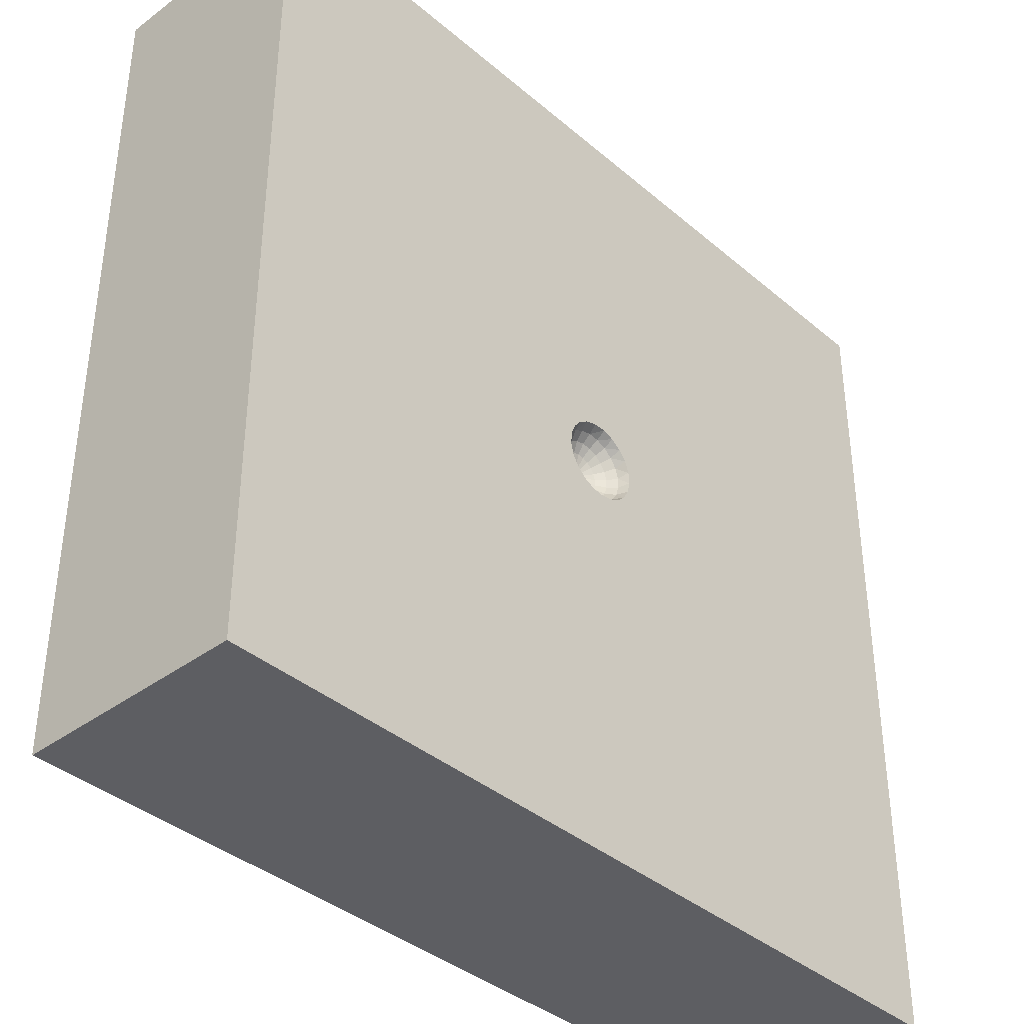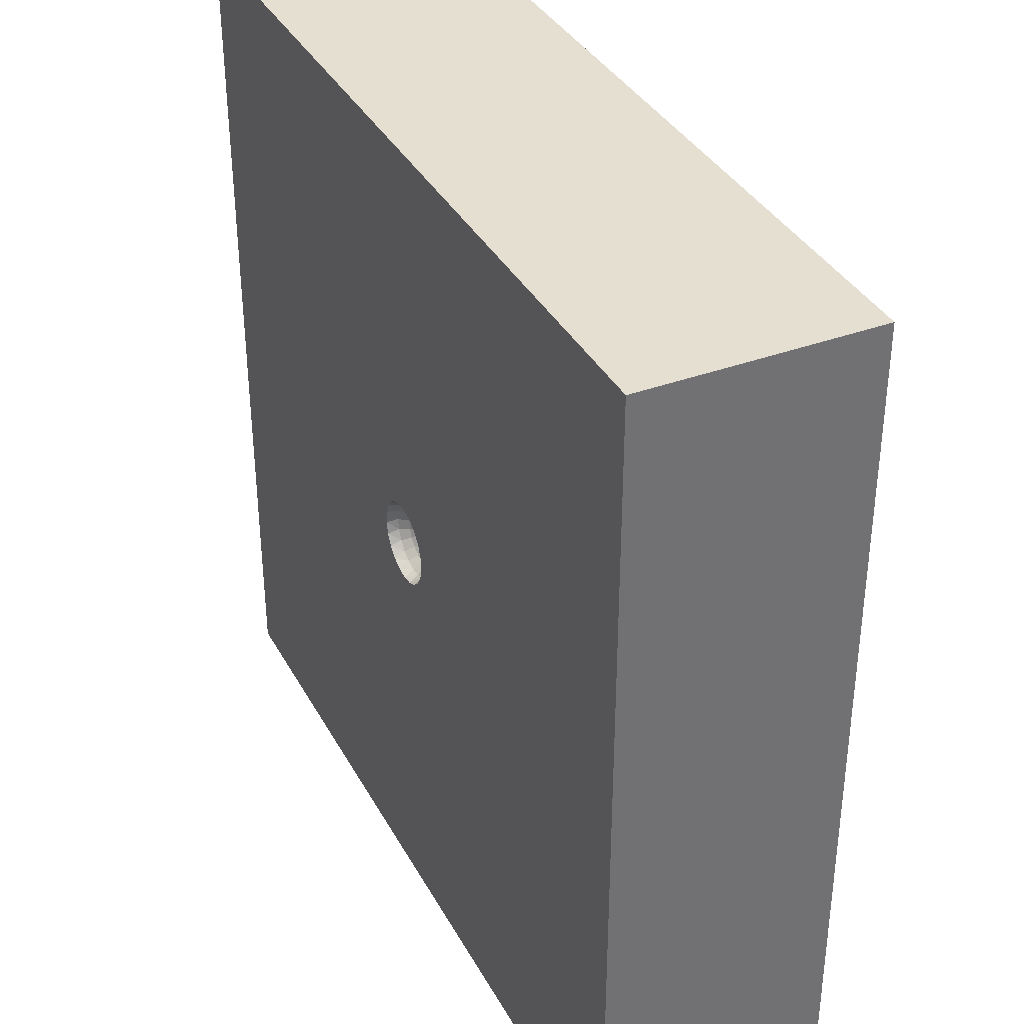
<metadata>
{"format":"obj","ext":"obj","renderer":"f3d","projection":"perspective","resolution":1024,"background":"white","views":[{"elev":-38.3,"azim":-46.9,"up":"+Y"},{"elev":36.6,"azim":64.4,"up":"+Y"}]}
</metadata>
<code>
v -1.5 0.613 0.4102
v -1.5 -1.272 0.2513
v -1.251 -0.9436 0
v 0.4356 -0.2449 0
v 1.5 -0.8232 0.5176
v -1.241 1.5 0.8
v 1.5 1.252 0.12
v -1.5 0.04787 0.5753
v 1.273 -0.614 0.8
v -1.258 -0.7083 0
v 1.5 1.223 0
v 0.3035 0.09884 0
v 0.1628 0.5233 0
v 0.9209 0.9489 0
v 0.9268 -0.6521 0.8
v 1.253 0.8423 0
v 1.5 -1.178 0.5561
v -0.1972 -1.5 0.514
v -1.5 -1.221 0.8
v 1.5 -1.25 0.2583
v 0.5341 0.3198 0.8
v 0.1691 -1.5 0.395
v -0.4327 -1.174 0
v 0.1482 -1.189 0.8
v -0.3574 1.5 0.5525
v 0.9426 -0.8876 0
v -0.1285 0.8171 0
v 1.256 -1.5 0.5331
v -0.4945 -1.5 0.5465
v 0.8461 0.319 0.8
v 0.7989 0.6404 0
v 1.253 1.5 0.8
v -1.268 -1.5 0.5327
v -0.3249 -0.03515 0.8
v -1.5 -0.4468 0.5234
v -1.5 -0.9875 0.2718
v -1.198 -0.381 0.8
v -1.149 -0.8233 0.8
v -1.227 0.4041 0.8
v -0.795 1.5 0.5338
v 0.2428 -0.5387 0
v -0.5659 -0.1791 0
v -0.08554 -0.5335 0
v -0.6617 0.04793 0.8
v -1.5 1.241 0.551
v 0.6538 0.06728 0
v 0.5333 -0.5247 0
v 1.5 0.8158 0.5728
v 0.06591 -1.5 0
v 1.277 -1.212 0.8
v 1.5 1.294 0.8
v -0.968 -0.8294 0
v 0.7718 -1.5 0
v 1.112 -1.5 0.8
v -1.208 0.7914 0.8
v -1.202 0.4439 0
v -0.7576 -0.4987 0
v 1.258 -1.5 0.2688
v -0.7649 -1.169 0
v -1.5 -1.176 0.5532
v 1.5 0.5886 0.8
v -0.8893 0.9025 0.8
v 0.9528 0.05388 0
v -1.107 1.5 0.5095
v 1.181 0.2594 0.8
v -1.5 1.242 0.2884
v 1.5 1.128 0.6
v -1.194 1.212 0
v 1.047 0.597 0.8
v -0.01338 -0.9178 0.8
v -0.917 1.5 0.2638
v -0.5774 -0.2939 0.8
v 0.8834 1.5 0.8
v 1.5 -0.2894 0
v -1.5 -0.4674 0
v 1.3 1.162 0.8
v 0.8827 0.3377 0
v -0.9174 -0.1598 0.8
v -0.9889 0.2134 0
v -1.055 1.5 0
v -0.5024 -0.6794 0.8
v 0.2518 -1.171 0
v -0.08344 0.3564 0.8
v -0.5563 0.9707 0.8
v -0.03313 1.168 0
v 0.988 1.5 0.2379
v 1.096 1.5 0.4994
v -0.2621 -0.854 0
v 1.285 1.5 0.2482
v 0.1042 -0.2143 0
v -1.281 -1.197 0.8
v 0.1111 1.5 0.8
v 0.06752 0.0325 0.7091
v 0.03495 0.01684 0.6941
v 0.09515 0.08832 0.7639
v 0.07769 0.07209 0.7329
v 0.05492 0.05098 0.7091
v 0.02844 0.02639 0.6941
v -0.5587 1.5 0.489
v -0.1988 1.027 0.8
v 0.06489 0.1124 0.7639
v 0.117 0.05635 0.7639
v 1.5 0.522 0
v 0.05299 0.09179 0.7329
v 0.09549 0.04599 0.7329
v -0.1052 1.283 0.8
v 0.02888 0.1266 0.7639
v 0.0236 0.1033 0.7329
v 0.0167 0.07306 0.7091
v 0.008629 0.0378 0.6941
v -0.418 -0.5172 0
v -0.00792 0.1057 0.7329
v -0.384 0.1384 0
v -0.9416 0.5568 0.8
v -1.117 0.8455 0
v 1.5 -0.7947 0.2426
v -0.3221 0.7198 0.8
v 0.1048 -0.01577 0.7329
v 0.1293 1.5 0
v 0.0741 -0.01115 0.7091
v 0.5352 -0.7155 0.8
v 0.03837 -0.005748 0.6941
v 0.3226 0.07318 0.8
v 0.1284 0.01937 0.7639
v 0.1048 0.01579 0.7329
v 0.0741 0.01118 0.7091
v 0.03837 0.005783 0.6941
v -0.09852 0.1062 0.8
v -0.03203 0.02189 0.6941
v -0.7464 -1.5 0.8
v -0.1254 0.07243 0.8
v -0.1241 0.03826 0.7639
v 0.9891 -1.191 0
v -0.1412 0.03224 0.8
v -0.1013 0.03126 0.7329
v 1.5 0.9697 0
v -0.1444 -0.01083 0.8
v -0.0716 0.0221 0.7091
v -0.5872 -1.5 0
v -0.1348 -0.05292 0.8
v -0.03707 0.01143 0.6941
v -1.5 -0.9629 0.8
v -0.0816 -0.1197 0.8
v -0.1013 -0.03124 0.7329
v -0.0427 -0.1384 0.8
v -0.07161 -0.02209 0.7091
v -2.372e-33 1.617e-33 0.689
v -0.03707 -0.01144 0.6941
v 0.5525 1.037 0.8
v -0.1298 -5.603e-06 0.7639
v -0.1073 -0.07314 0.7639
v 0.3136 1.186 0
v -1.216 1.5 0.2385
v -0.106 1.708e-10 0.7328
v -0.08759 -0.05969 0.7329
v -0.04249 0.1335 0
v 1.5 0.08902 0
v 0.6368 0.1075 0.8
v -0.07495 -7.927e-06 0.7091
v -0.0619 -0.04223 0.7091
v -0.687 0.3681 0.8
v 0.4109 -1.5 0
v -0.0388 -7.652e-22 0.6941
v -0.03204 -0.02188 0.6941
v 1.5 1.12 0.34
v -1.5 -0.184 0.8
v 0.02889 -0.1266 0.7639
v -0.08094 -0.1015 0.7639
v -0.009722 0.1295 0.7639
v -1.5 1.072 0
v -0.2364 1.5 0
v 0.0236 -0.1033 0.7329
v -0.06606 -0.08288 0.7329
v -1.152 1.208 0.8
v -0.1132 -0.09031 0.8
v -0.1241 -0.03829 0.7639
v -1.217 0.01659 0.8
v 1.5 0.1977 0.5177
v 1.5 1.5 0.8
v -1.5 0.9365 0.4071
v -0.01496 -1.5 0.8
v -1.5 -0.2965 0.2565
v 0.3082 1.5 0.4011
v 0.01669 -0.07305 0.7091
v -0.04671 -0.05859 0.7091
v 1.209 0.9005 0.8
v 0.117 -0.05631 0.7639
v 0.4747 1.5 0
v 0.02843 -0.02638 0.6941
v -0.4404 0.4706 0.8
v -0.7593 -0.9066 0.8
v 0.05494 -0.05096 0.7091
v -1.121 -1.5 0.8
v -1.5 1.5 0.8
v 0.0777 -0.07208 0.7329
v 0.5274 -0.1106 0.8
v -1.221 0.08141 0
v -0.2256 0.4708 0
v -1.5 1.5 0
v 0.09519 -0.08829 0.7639
v 1.112 1.5 0
v -1.5 0.08205 0.2996
v 0.8981 -0.02661 0.8
v -0.4182 1.5 0.2887
v -1.5 -0.7954 0.5356
v -0.1751 -0.6711 0.8
v -1.5 -1.5 0.8
v 0.0194 -0.03359 0.6941
v -0.1266 -1.5 0.2366
v 1.187 -0.119 0
v 0.7688 1.228 0.8
v 1.236 -0.0472 0.8
v 1.5 -1.5 0
v 0.05301 -0.09178 0.7329
v -0.005582 -0.07473 0.7091
v -0.03872 -0.09866 0.7329
v -0.4059 1.25 0.8
v -1.5 -1.5 0
v 0.06493 -0.1124 0.7639
v 1.5 -0.2815 0.8
v -0.002899 -0.03868 0.6941
v -0.04741 -0.1209 0.7639
v -0.8506 -0.5407 0.8
v 1.5 0.3129 0.3044
v -0.01417 -0.03611 0.6941
v -0.009679 -0.1295 0.7639
v 1.5 -1.019 0.3149
v 0.008632 -0.03782 0.6941
v -0.02419 -0.03033 0.6941
v 1.244 1.179 0
v -0.02736 -0.06976 0.7091
v -0.007911 -0.1057 0.7329
v -0.06284 0.1305 0.8
v -0.06191 0.04221 0.7091
v 0.5722 -1.5 0.3992
v -0.02159 0.1432 0.8
v -0.08757 0.05972 0.7329
v 0.9753 -1.5 0.4002
v 0.0216 0.1432 0.8
v -0.1073 0.07314 0.7639
v 0.5037 0.8288 0
v 0.06283 0.1305 0.8
v -0.0242 0.03034 0.6941
v 0.09851 0.1062 0.8
v -0.04671 0.0586 0.7091
v 0.1254 0.07242 0.8
v -0.06607 0.08288 0.7329
v 0.1412 0.03223 0.8
v -0.08095 0.1015 0.7639
v -1.006 -1.5 0.4484
v -1.5 0.2113 0.8
v 1.5 0.703 0.2991
v -0.3398 -0.4623 0.8
v 0.2873 0.5296 0.8
v -1.5 -0.1595 0.491
v 2.241e-06 -0.1448 0.8
v -0.005563 0.07475 0.7091
v 0.6396 0.6462 0.8
v 1.195 0.2443 0
v -1.5 -0.08826 0
v -0.6952 -1.5 0.3449
v 0.03494 -0.01683 0.6941
v -1.5 1.052 0.8
v 0.1711 0.2164 0.8
v -0.2318 1.5 0.8
v -1.5 0.6223 0.8
v 0.06752 -0.0325 0.7091
v 0.0955 -0.04597 0.7329
v -0.2126 -0.2017 0.8
v 0.5509 0.4161 0
v 1.127 -1.5 0
v 0.3386 -0.3357 0.8
v 1.5 1.5 0.2396
v 0.8072 -0.2841 0
v 1.5 0.1585 0.8
v -0.9439 1.5 0.8
v -0.5514 0.4763 0
v 1.5 -0.6655 0
v -0.6005 -0.8404 0
v 0.1637 0.9046 0
v -0.2319 -0.1954 0
v 0.03557 0.7638 0.8
v 1.5 -0.5037 0.3937
v 0.4614 -1.088 0.8
v -0.6526 1.5 0
v -0.705 0.8136 0
v 0.4132 -0.8211 0
v -0.06557 -0.3744 0.8
v 0.7439 -0.6948 0
v -1.5 -0.5989 0.8
v -1.5 1.5 0.4553
v -1.5 -1.5 0.3917
v 0.5006 1.5 0.8
v 0.9495 -1.225 0.8
v -1.5 0.665 0
v 0.7187 1.5 0.3912
v 1.097 -0.3333 0.8
v 0.1348 -0.05291 0.8
v -0.02739 0.06975 0.7091
v -0.2634 -1.5 0
v 0.1132 -0.09031 0.8
v -0.03872 0.09866 0.7329
v 0.3929 -1.5 0.8
v -1.5 0.2725 0
v 1.5 -0.9357 0.8
v 1.5 1.5 0
v -0.6683 1.5 0.3151
v -0.394 -1.5 0.2737
v 1.5 -1.052 0
v 0.01939 0.03359 0.6941
v -0.8598 1.167 0
v -1.245 -1.5 0
v 0.1759 1.132 0.8
v 0.03748 -0.06489 0.7091
v 1.5 -1.5 0.8
v -0.7556 1.222 0.8
v -1.5 -0.6369 0.2646
v 0.6462 -1.109 0
v -1.241 -0.2196 0
v 0.1284 -0.01933 0.7639
v -0.5783 1.5 0.8
v 0.03746 0.0649 0.7091
v 1.13 -0.5482 0
v -0.432 1.102 0
v -0.5888 -1.214 0.8
v -1.103 -0.4786 0
v -0.0993 1.5 0.406
v 0.0816 -0.1197 0.8
v -0.04745 0.1208 0.7639
v 0.1468 -0.6124 0.8
v 0.04269 -0.1384 0.8
v -0.002902 0.03867 0.6941
v -0.942 -1.5 0
v 1.092 0.5893 0
v -1.5 0.396 0.2473
v -1.5 -1.172 0
v 0.7762 -1.5 0.8
v 1.5 -1.207 0.8
v -1.243 -1.5 0.2288
v -0.9419 0.2056 0.8
v 1.117 -0.9326 0.8
v 0.8752 0.9341 0.8
v -0.4085 0.7359 0
v 1.5 -0.6316 0.8
v -0.2315 -1.17 0.8
v -1.5 -0.8192 0
v 0.3382 0.8217 0.8
v 1.5 -1.5 0.4027
v -1.5 0.3288 0.5221
v 0.6707 -1.254 0.8
v 0.1444 -0.01081 0.8
v -0.01421 0.0361 0.6941
v -0.4732 -0.9723 0.8
v -1.112 -1.186 0
v 1.5 1.5 0.5409
v 0.07779 -0.8502 0
v 0.8083 1.5 0
v 1.221 -0.93 0
v 1.267 -1.235 0
v -0.2791 -0.8822 0.8
v -0.9403 -0.1316 0
v -0.9409 -1.19 0.8
v -0.8783 0.4922 0
v 0.9435 1.265 0
v 1.5 -0.04519 0.4023
v 0.6608 1.205 0
v -0.7181 0.1683 0
v 0.09391 -0.2594 0.8
v 0.2557 -0.9046 0.8
v -0.6395 0.6647 0.8
v 1.5 0.9814 0.8
v -0.3459 0.1981 0.8
v 0.7205 -0.3623 0.8
v -0.09378 -1.175 0
v 0.7767 -0.978 0.8
v 1.048 1.204 0.8
v 1.5 0.4628 0.549
v -0.3789 -1.5 0.8
f 335 1 295
f 250 33 339
f 346 3 336
f 10 3 346
f 273 306 89
f 255 35 166
f 309 116 227
f 116 283 5
f 276 6 174
f 347 149 313
f 202 8 349
f 8 202 255
f 326 52 10
f 11 7 136
f 377 275 178
f 280 241 13
f 280 13 27
f 375 15 121
f 334 16 103
f 338 17 305
f 378 29 18
f 71 80 153
f 199 153 80
f 218 2 336
f 196 203 158
f 365 224 178
f 89 201 86
f 315 348 17
f 71 153 64
f 153 291 64
f 342 149 258
f 18 209 22
f 235 22 162
f 139 59 23
f 70 24 369
f 181 24 345
f 99 321 25
f 252 377 224
f 289 323 26
f 198 343 27
f 85 27 324
f 213 348 58
f 315 28 348
f 32 87 73
f 201 89 306
f 284 369 24
f 261 308 29
f 21 30 258
f 158 30 21
f 366 14 241
f 156 12 90
f 274 47 4
f 207 292 33
f 128 83 372
f 131 372 34
f 355 165 273
f 179 51 355
f 114 161 370
f 139 261 333
f 292 339 33
f 36 2 60
f 44 34 372
f 161 44 372
f 317 205 35
f 336 36 346
f 223 37 38
f 37 290 38
f 142 38 290
f 197 319 260
f 193 91 207
f 76 51 32
f 266 39 55
f 251 39 266
f 307 40 99
f 47 287 41
f 44 72 34
f 199 66 291
f 194 291 45
f 113 156 281
f 323 289 274
f 48 61 377
f 377 252 48
f 263 45 180
f 1 180 295
f 49 82 162
f 350 337 294
f 371 51 76
f 371 67 51
f 54 294 337
f 235 238 337
f 114 55 39
f 79 56 363
f 304 56 197
f 337 238 54
f 354 52 59
f 23 59 279
f 19 60 207
f 142 290 205
f 275 61 65
f 275 377 61
f 371 76 186
f 210 63 259
f 210 274 63
f 212 65 203
f 342 258 69
f 371 48 67
f 366 357 364
f 38 142 91
f 188 357 366
f 230 364 201
f 297 15 9
f 171 285 204
f 378 325 130
f 325 345 353
f 330 206 70
f 311 115 68
f 266 180 1
f 295 170 115
f 16 230 136
f 65 61 69
f 325 191 362
f 362 91 193
f 19 91 142
f 303 24 181
f 70 345 24
f 177 78 340
f 340 161 114
f 76 32 376
f 296 73 87
f 134 131 34
f 108 109 104
f 44 340 78
f 359 133 358
f 238 271 58
f 235 303 22
f 338 50 315
f 292 207 60
f 63 46 77
f 251 166 177
f 95 96 102
f 181 345 378
f 331 368 328
f 361 326 319
f 30 158 203
f 265 92 327
f 194 6 291
f 343 324 27
f 266 55 263
f 271 53 133
f 342 376 211
f 190 372 83
f 42 361 367
f 210 74 323
f 233 329 236
f 282 83 254
f 127 147 122
f 308 300 209
f 244 246 264
f 250 193 33
f 309 20 213
f 255 166 8
f 143 222 168
f 97 93 96
f 166 290 37
f 265 321 217
f 263 174 194
f 30 69 258
f 137 134 34
f 223 72 78
f 152 280 85
f 341 15 375
f 331 219 167
f 347 254 258
f 218 292 2
f 54 238 28
f 297 373 15
f 124 125 320
f 29 130 261
f 158 21 123
f 159 146 163
f 146 160 148
f 5 227 116
f 10 52 3
f 368 288 330
f 165 355 67
f 273 7 306
f 11 306 7
f 184 228 215
f 221 215 228
f 176 144 150
f 206 81 360
f 75 182 260
f 133 26 358
f 351 298 123
f 304 335 295
f 17 348 20
f 365 178 275
f 192 189 314
f 164 148 160
f 220 365 275
f 189 192 262
f 144 155 146
f 279 59 52
f 233 83 128
f 229 185 225
f 267 262 192
f 213 359 309
f 97 322 98
f 330 272 368
f 337 350 303
f 225 231 221
f 322 109 310
f 31 241 14
f 120 126 122
f 62 370 84
f 328 368 301
f 332 110 257
f 361 42 57
f 127 122 126
f 287 82 356
f 218 339 292
f 49 209 300
f 52 57 279
f 340 44 161
f 21 258 254
f 243 245 129
f 214 195 314
f 105 96 93
f 137 150 134
f 159 163 138
f 86 87 89
f 141 147 129
f 196 298 272
f 154 144 159
f 341 50 305
f 208 314 189
f 341 9 15
f 344 220 9
f 187 268 200
f 117 100 84
f 215 221 231
f 156 13 12
f 190 370 161
f 160 146 155
f 227 5 17
f 28 58 348
f 211 293 149
f 231 185 216
f 215 231 232
f 135 154 138
f 363 367 79
f 326 57 52
f 373 121 15
f 313 282 347
f 280 152 241
f 87 32 355
f 156 113 198
f 192 314 195
f 344 305 5
f 193 250 130
f 304 197 260
f 374 356 82
f 99 204 307
f 303 181 22
f 198 27 13
f 152 188 366
f 184 215 172
f 129 234 141
f 141 138 163
f 305 17 5
f 195 268 192
f 157 259 103
f 228 147 221
f 55 114 62
f 137 176 150
f 242 264 239
f 292 60 2
f 299 245 352
f 283 74 365
f 140 176 137
f 186 69 61
f 310 98 322
f 122 147 262
f 312 339 218
f 369 284 121
f 314 208 184
f 233 249 329
f 211 149 342
f 94 147 127
f 143 269 145
f 257 299 332
f 265 106 92
f 176 155 144
f 90 281 156
f 12 13 270
f 19 142 60
f 267 192 268
f 73 376 32
f 220 212 297
f 110 147 310
f 112 257 108
f 352 147 332
f 243 147 352
f 369 121 330
f 236 239 83
f 160 185 164
f 163 147 141
f 209 18 308
f 36 336 2
f 69 186 342
f 268 187 118
f 351 124 320
f 293 92 313
f 82 49 374
f 140 151 176
f 167 172 226
f 206 288 253
f 248 124 351
f 182 255 202
f 248 102 124
f 328 219 331
f 219 195 214
f 173 216 185
f 239 264 83
f 321 316 217
f 53 235 162
f 246 102 248
f 290 166 35
f 205 36 60
f 126 120 125
f 249 237 247
f 220 344 283
f 301 187 200
f 119 171 327
f 298 187 301
f 152 85 119
f 73 211 376
f 134 132 131
f 344 9 305
f 351 320 298
f 226 232 222
f 375 121 284
f 57 111 279
f 294 54 50
f 250 333 261
f 120 122 267
f 314 184 214
f 175 168 151
f 239 107 242
f 98 94 97
f 327 25 265
f 328 200 219
f 25 327 204
f 200 195 219
f 67 48 165
f 98 147 94
f 150 154 132
f 245 299 247
f 117 190 83
f 331 167 256
f 158 123 196
f 126 93 127
f 88 374 23
f 172 214 184
f 221 147 225
f 302 247 299
f 213 20 348
f 256 226 145
f 134 150 132
f 170 199 68
f 102 105 124
f 39 340 114
f 175 269 143
f 214 172 219
f 138 234 135
f 6 64 291
f 282 313 100
f 154 150 144
f 77 259 63
f 145 226 222
f 364 14 366
f 4 90 12
f 115 286 363
f 378 130 29
f 171 324 285
f 188 183 296
f 306 11 230
f 304 260 202
f 274 210 323
f 293 211 73
f 236 329 169
f 270 77 46
f 109 257 110
f 79 361 197
f 249 247 329
f 145 222 143
f 236 169 239
f 239 169 107
f 143 168 175
f 373 196 272
f 352 332 299
f 229 164 185
f 281 90 43
f 86 357 296
f 242 107 101
f 242 101 244
f 244 95 246
f 311 324 286
f 241 31 270
f 252 165 48
f 118 125 120
f 88 279 111
f 365 220 283
f 101 104 95
f 135 132 154
f 355 273 89
f 173 168 216
f 357 201 364
f 240 135 237
f 231 225 185
f 66 180 45
f 299 257 302
f 94 127 93
f 217 84 100
f 101 108 104
f 302 329 247
f 209 49 22
f 131 240 128
f 24 303 284
f 358 323 278
f 132 135 240
f 272 330 121
f 102 96 105
f 169 112 107
f 171 85 324
f 126 125 93
f 240 237 249
f 64 40 71
f 75 326 10
f 256 167 226
f 321 99 40
f 130 362 193
f 206 253 81
f 112 169 302
f 218 336 312
f 247 237 245
f 95 104 96
f 155 173 160
f 56 295 115
f 128 249 233
f 268 118 267
f 107 108 101
f 124 105 125
f 106 265 217
f 3 354 336
f 155 151 173
f 78 177 37
f 118 320 125
f 317 346 36
f 320 118 187
f 358 26 323
f 167 219 172
f 281 111 42
f 232 226 172
f 129 147 243
f 293 183 92
f 92 106 313
f 151 155 176
f 59 333 354
f 40 64 276
f 121 373 272
f 298 320 187
f 128 240 249
f 107 112 108
f 374 88 356
f 175 151 140
f 347 258 149
f 262 147 189
f 234 245 237
f 14 230 16
f 256 288 368
f 326 361 57
f 72 269 34
f 112 302 257
f 109 108 257
f 96 104 97
f 289 47 274
f 271 238 53
f 189 147 208
f 360 353 345
f 196 373 203
f 322 97 104
f 18 22 181
f 179 32 51
f 340 39 177
f 105 93 125
f 120 267 118
f 281 43 111
f 285 307 204
f 288 145 269
f 216 222 232
f 162 22 49
f 270 13 241
f 315 50 54
f 362 191 38
f 210 259 157
f 206 330 288
f 119 188 152
f 212 203 297
f 246 95 102
f 284 350 375
f 53 318 133
f 131 128 372
f 74 278 323
f 47 41 4
f 228 184 208
f 77 270 31
f 139 333 59
f 68 80 311
f 335 349 1
f 269 72 253
f 266 349 251
f 262 267 122
f 194 45 263
f 319 197 361
f 337 303 235
f 347 282 254
f 227 17 20
f 20 309 227
f 157 103 224
f 159 138 154
f 278 309 358
f 360 81 353
f 72 223 81
f 264 21 254
f 185 160 173
f 349 335 202
f 84 217 316
f 235 53 238
f 376 342 186
f 44 78 72
f 326 75 319
f 157 365 74
f 260 319 75
f 213 271 359
f 131 132 240
f 65 69 30
f 84 370 117
f 243 352 245
f 307 71 40
f 286 343 277
f 90 4 41
f 277 367 363
f 362 130 325
f 276 174 316
f 81 253 72
f 277 198 113
f 327 183 119
f 171 119 85
f 110 310 109
f 174 263 55
f 222 216 168
f 145 288 256
f 343 286 324
f 99 25 204
f 234 129 245
f 113 367 277
f 223 38 191
f 202 260 182
f 140 34 269
f 293 296 183
f 251 8 166
f 244 264 242
f 304 295 56
f 229 147 164
f 196 123 298
f 114 370 62
f 312 354 333
f 198 277 343
f 261 139 308
f 300 374 49
f 225 147 229
f 272 301 368
f 117 370 190
f 195 200 268
f 236 83 233
f 248 351 123
f 252 224 103
f 286 115 311
f 6 194 174
f 316 174 62
f 224 365 157
f 37 177 166
f 301 272 298
f 83 282 117
f 41 43 90
f 78 37 223
f 312 336 354
f 346 317 75
f 103 136 252
f 208 147 228
f 334 103 259
f 168 173 151
f 307 285 71
f 321 40 276
f 204 327 171
f 161 372 190
f 270 46 12
f 311 285 324
f 80 68 199
f 139 23 300
f 162 318 53
f 188 119 183
f 376 186 76
f 287 47 289
f 216 232 231
f 183 327 92
f 313 149 293
f 70 369 330
f 331 256 368
f 181 378 18
f 67 355 51
f 31 334 77
f 251 177 39
f 263 180 266
f 182 35 255
f 353 191 325
f 321 276 316
f 366 241 152
f 66 170 180
f 265 25 321
f 306 230 201
f 170 295 180
f 16 334 14
f 279 88 23
f 106 100 313
f 371 186 61
f 74 283 278
f 308 18 29
f 21 264 123
f 285 311 80
f 244 101 95
f 341 375 294
f 354 3 52
f 148 147 163
f 278 116 309
f 277 363 286
f 140 269 175
f 266 1 349
f 148 163 146
f 253 288 269
f 46 4 12
f 297 9 220
f 136 103 16
f 19 207 91
f 35 205 290
f 293 73 296
f 332 147 110
f 315 54 28
f 345 70 360
f 74 210 157
f 213 58 271
f 178 224 377
f 61 48 371
f 170 66 199
f 199 291 153
f 274 46 63
f 6 276 64
f 138 141 234
f 248 123 246
f 287 356 41
f 259 77 334
f 85 280 27
f 304 202 335
f 111 57 42
f 111 43 88
f 116 278 283
f 75 10 346
f 58 28 238
f 264 246 123
f 26 133 318
f 13 156 198
f 115 363 56
f 89 87 355
f 207 33 193
f 338 305 50
f 289 26 318
f 182 75 317
f 164 147 148
f 341 305 9
f 357 86 201
f 322 104 109
f 179 355 32
f 146 159 144
f 294 375 350
f 30 203 65
f 359 358 309
f 55 62 174
f 344 5 283
f 367 361 79
f 254 83 264
f 315 17 338
f 205 60 142
f 251 349 8
f 301 200 328
f 350 284 303
f 294 50 341
f 7 165 136
f 310 147 98
f 137 34 140
f 289 318 287
f 45 291 66
f 106 217 100
f 359 271 133
f 261 130 250
f 356 88 43
f 91 362 38
f 333 339 312
f 360 70 206
f 31 14 334
f 232 172 215
f 230 14 364
f 274 4 46
f 82 287 318
f 297 203 373
f 317 35 182
f 300 308 139
f 7 273 165
f 367 113 42
f 300 23 374
f 165 252 136
f 43 41 356
f 378 345 325
f 11 136 230
f 42 113 281
f 237 135 234
f 188 296 357
f 316 62 84
f 205 317 36
f 275 65 212
f 93 97 94
f 275 212 220
f 86 296 87
f 318 162 82
f 191 353 81
f 100 117 282
f 191 81 223
f 80 71 285
f 339 333 250
f 68 115 170
f 329 302 169
f 79 197 56

</code>
